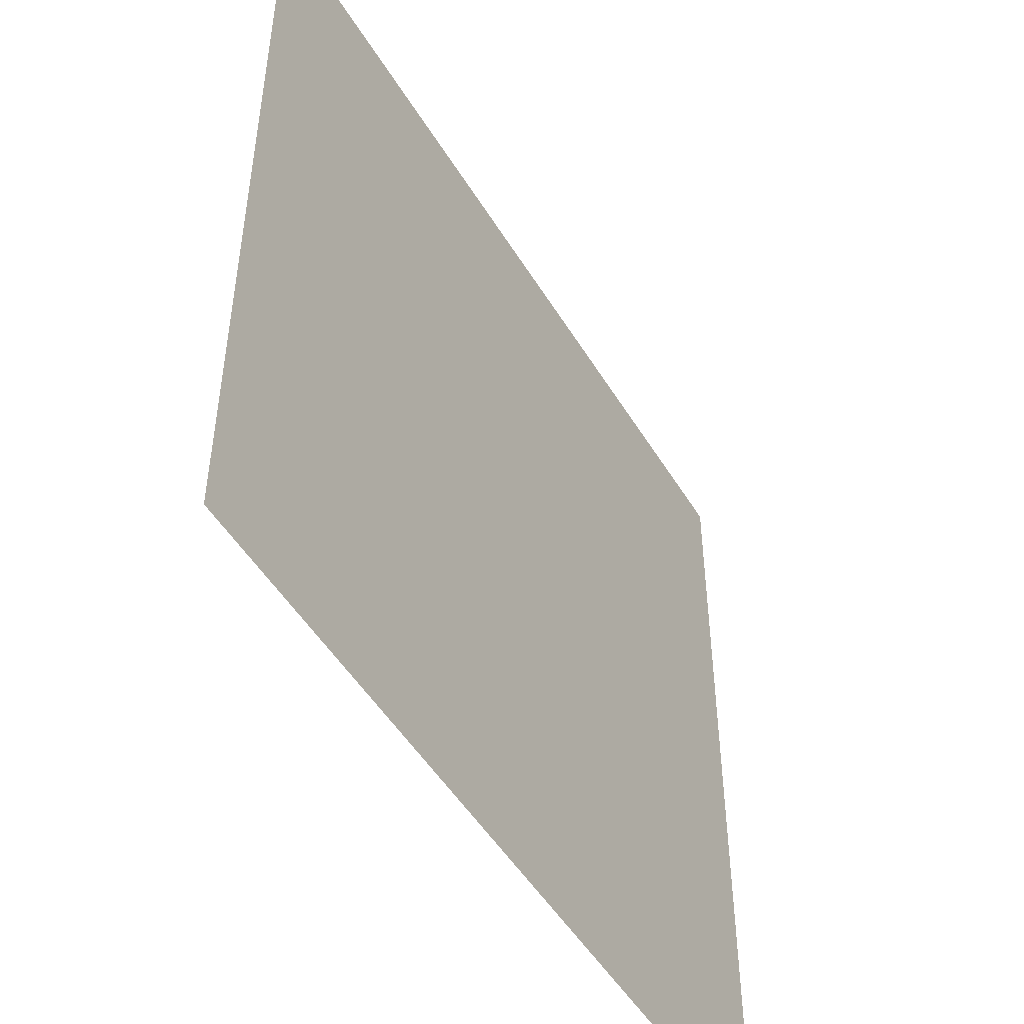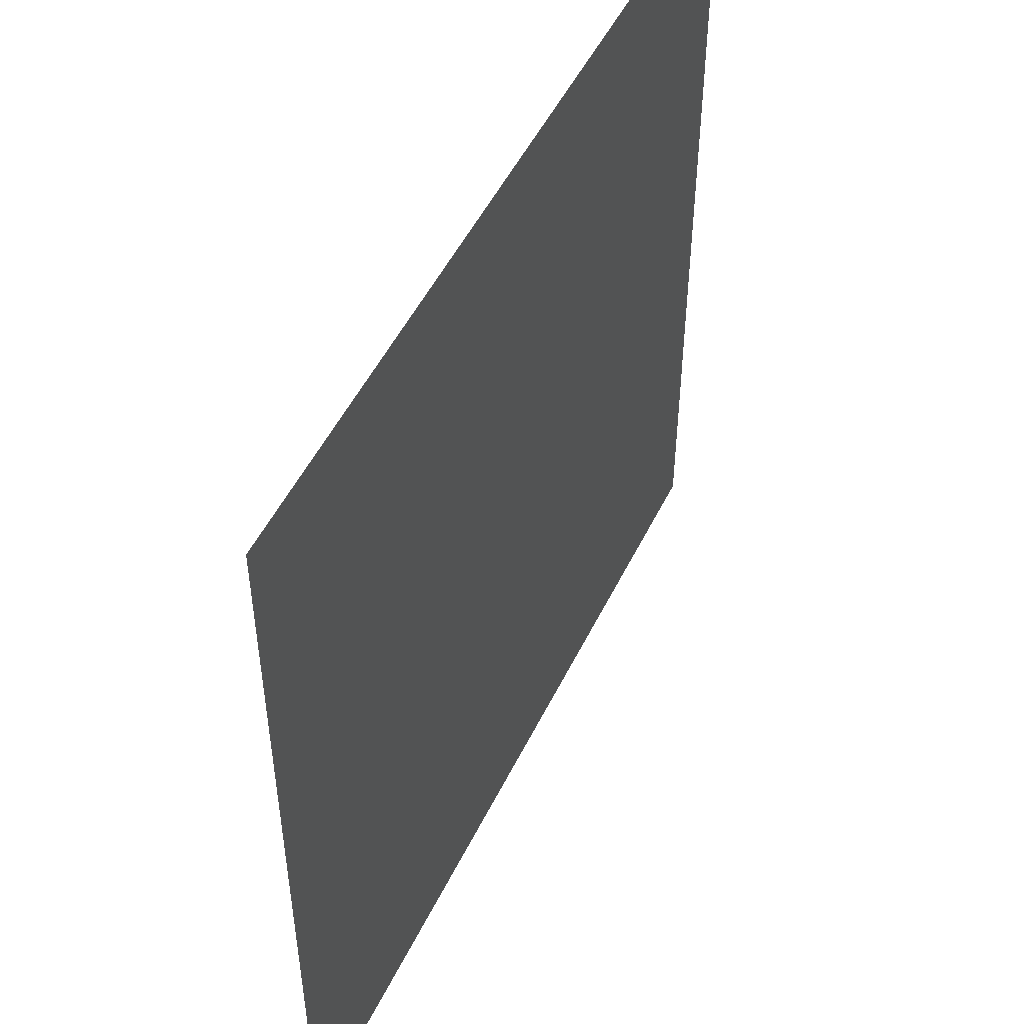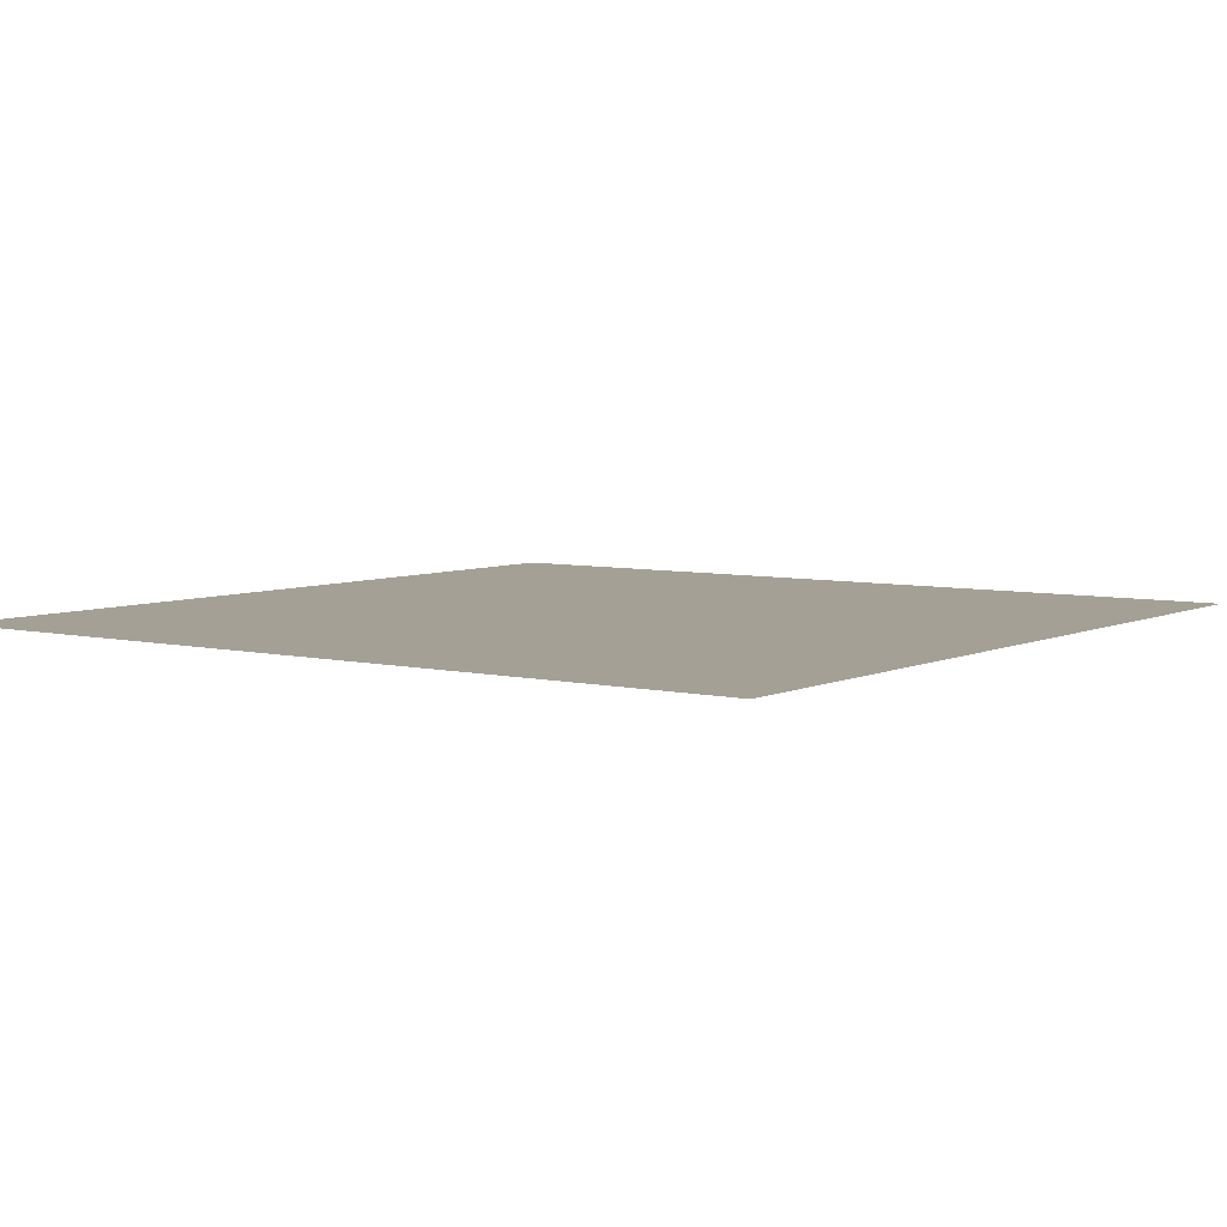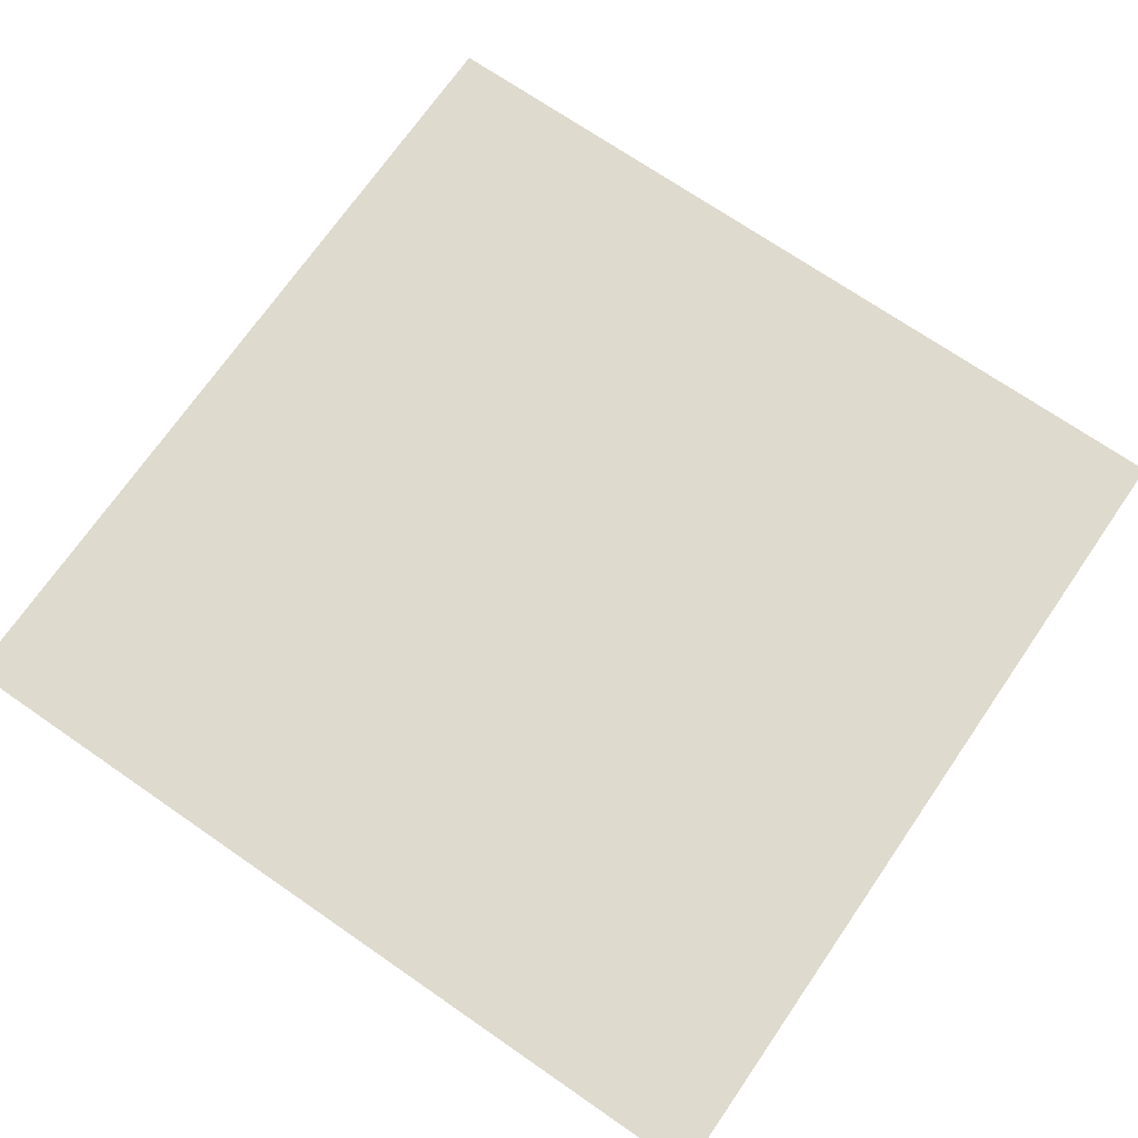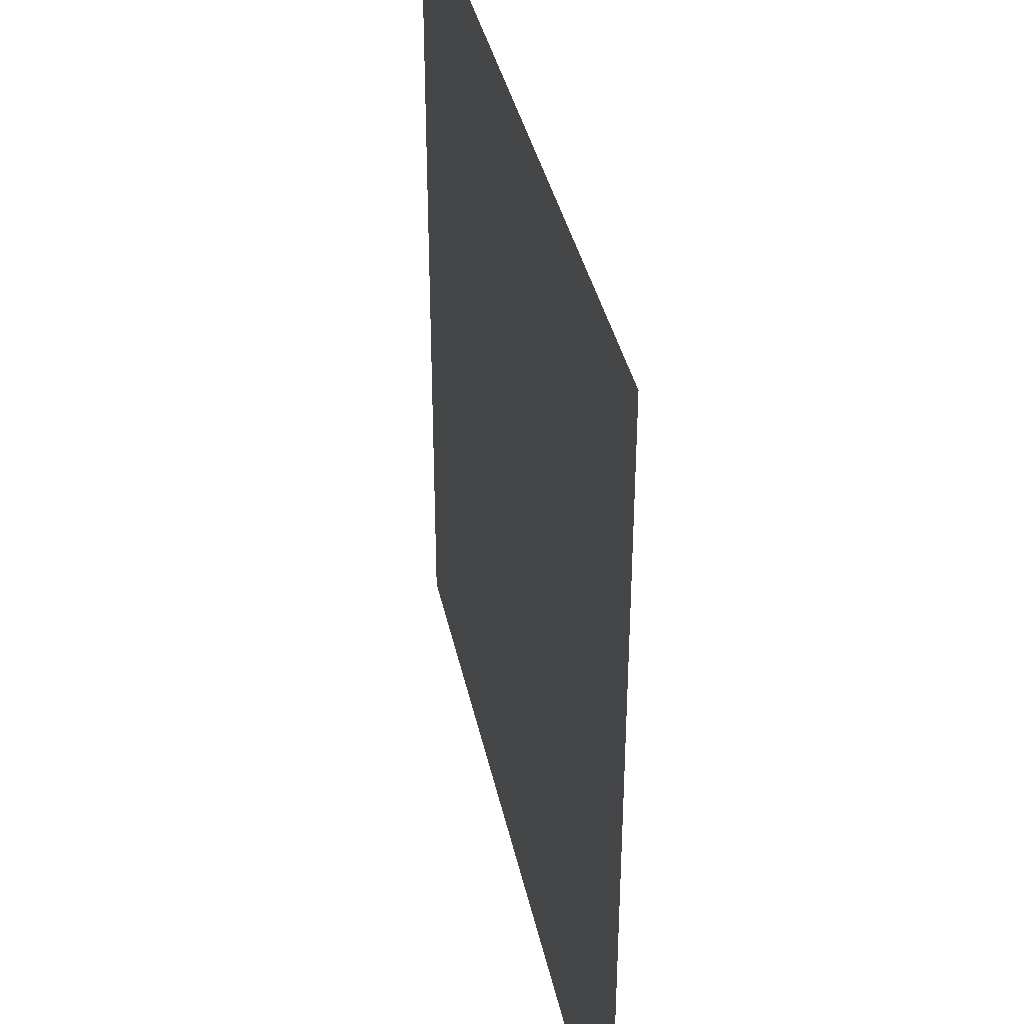
<metadata>
{"format":"obj","ext":"obj","renderer":"f3d","projection":"perspective","resolution":1024,"background":"white","views":[{"elev":-49.6,"azim":-59.9,"up":"+Z"},{"elev":50.8,"azim":115.5,"up":"+Z"},{"elev":5.8,"azim":-144.1,"up":"+Y"},{"elev":71.3,"azim":34.6,"up":"+Y"},{"elev":37.5,"azim":78.3,"up":"+Z"}]}
</metadata>
<code>
g
v  -6.995 1.673 -23.24
v  -0.3788 1.673 -23.24
v  6.238 1.673 -23.24
v  12.85 1.673 -23.24
v  19.47 1.673 -23.24
v  -6.995 1.673 -29.83
v  -0.3788 1.673 -29.83
v  6.238 1.673 -29.83
v  12.85 1.673 -29.83
v  19.47 1.673 -29.83
v  -6.995 1.673 -36.43
v  -0.3788 1.673 -36.43
v  6.238 1.673 -36.43
v  12.85 1.673 -36.43
v  19.47 1.673 -36.43
v  -6.995 1.673 -43.03
v  -0.3788 1.673 -43.03
v  6.238 1.673 -43.03
v  12.85 1.673 -43.03
v  19.47 1.673 -43.03
v  -6.995 1.673 -49.63
v  -0.3788 1.673 -49.63
v  6.238 1.673 -49.63
v  12.85 1.673 -49.63
v  19.47 1.673 -49.63
g Plane01
f 6 1 7
f 2 7 1
f 7 2 8
f 3 8 2
f 8 3 9
f 4 9 3
f 9 4 10
f 5 10 4
f 11 6 12
f 7 12 6
f 12 7 13
f 8 13 7
f 13 8 14
f 9 14 8
f 14 9 15
f 10 15 9
f 16 11 17
f 12 17 11
f 17 12 18
f 13 18 12
f 18 13 19
f 14 19 13
f 19 14 20
f 15 20 14
f 21 16 22
f 17 22 16
f 22 17 23
f 18 23 17
f 23 18 24
f 19 24 18
f 24 19 25
f 20 25 19
g

</code>
